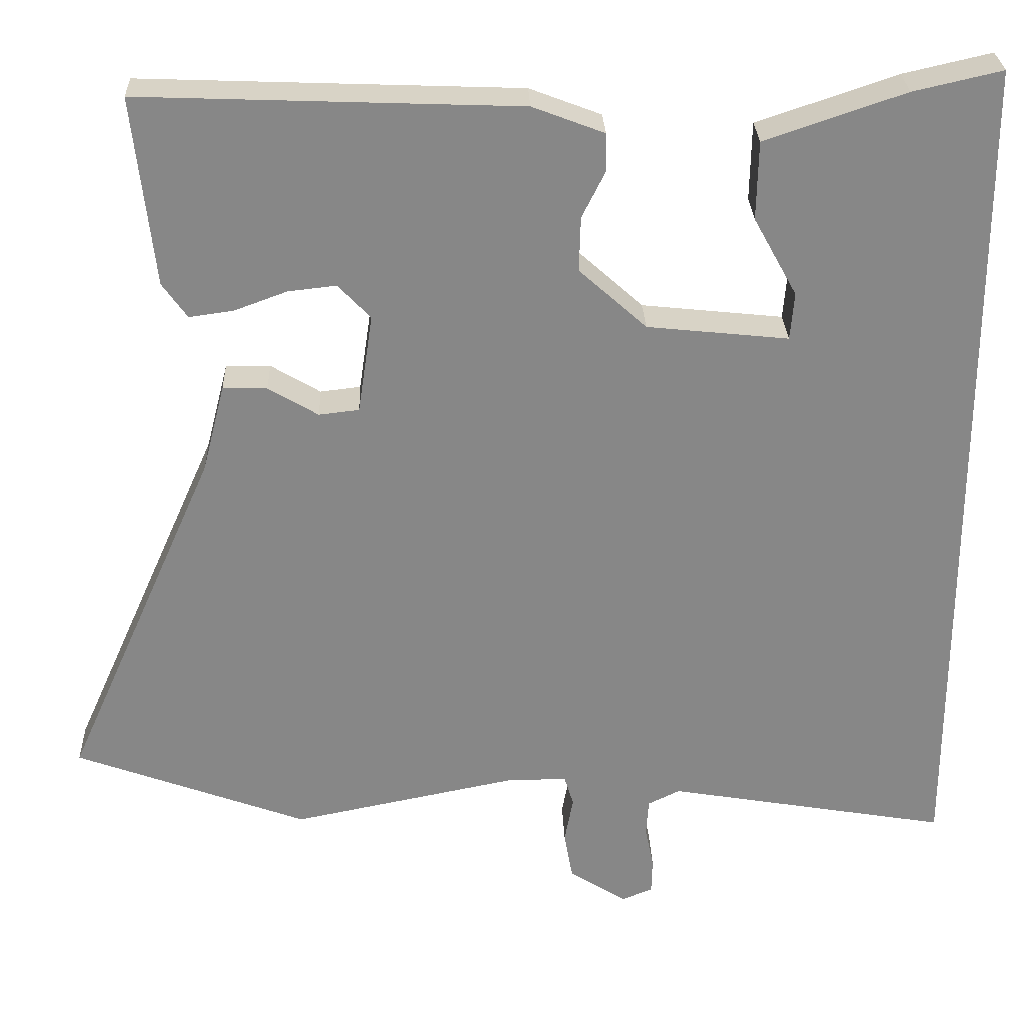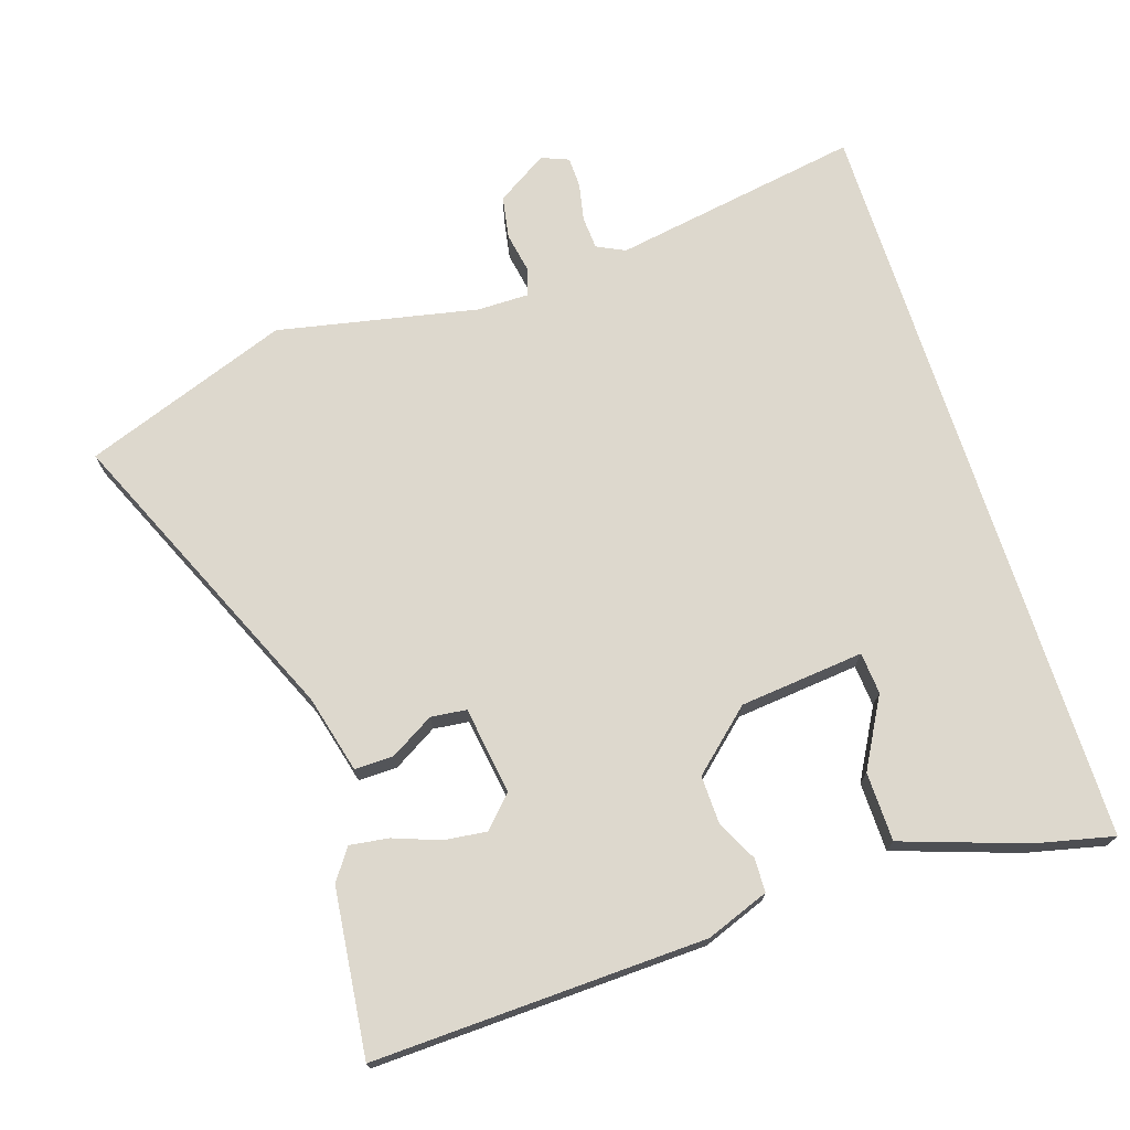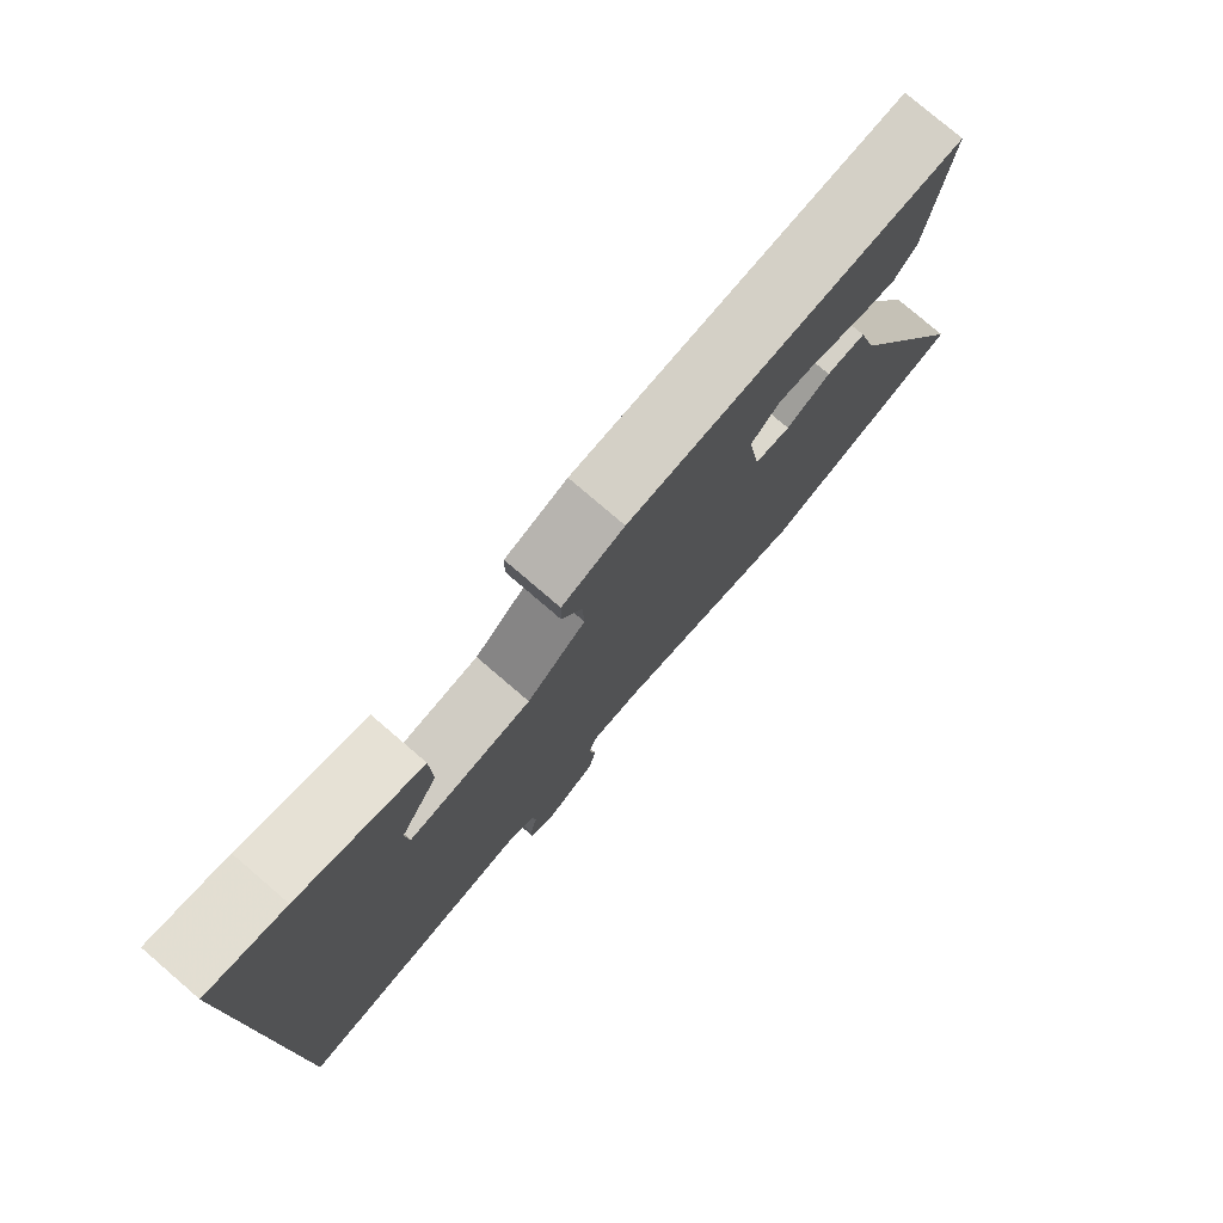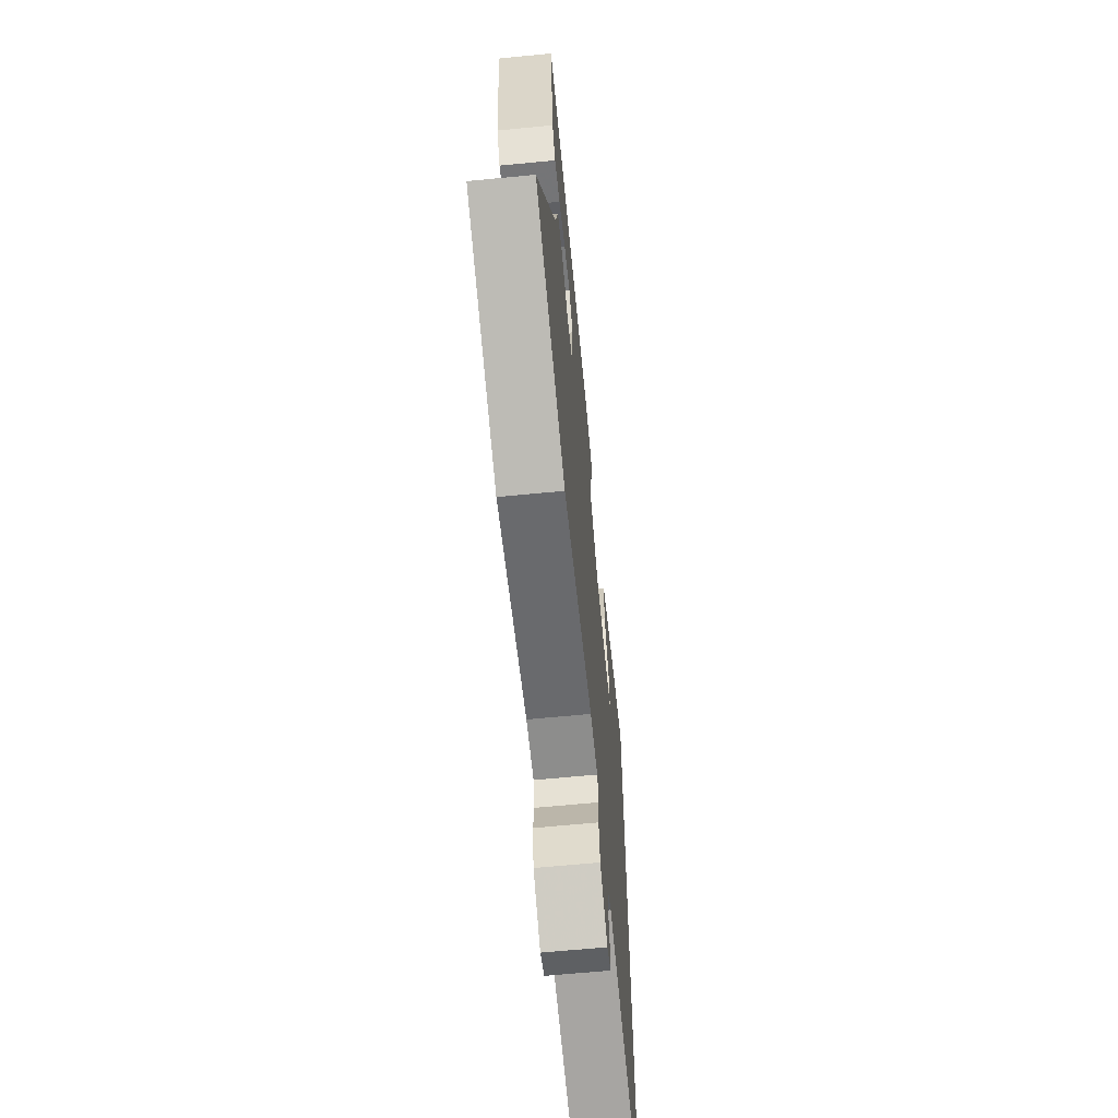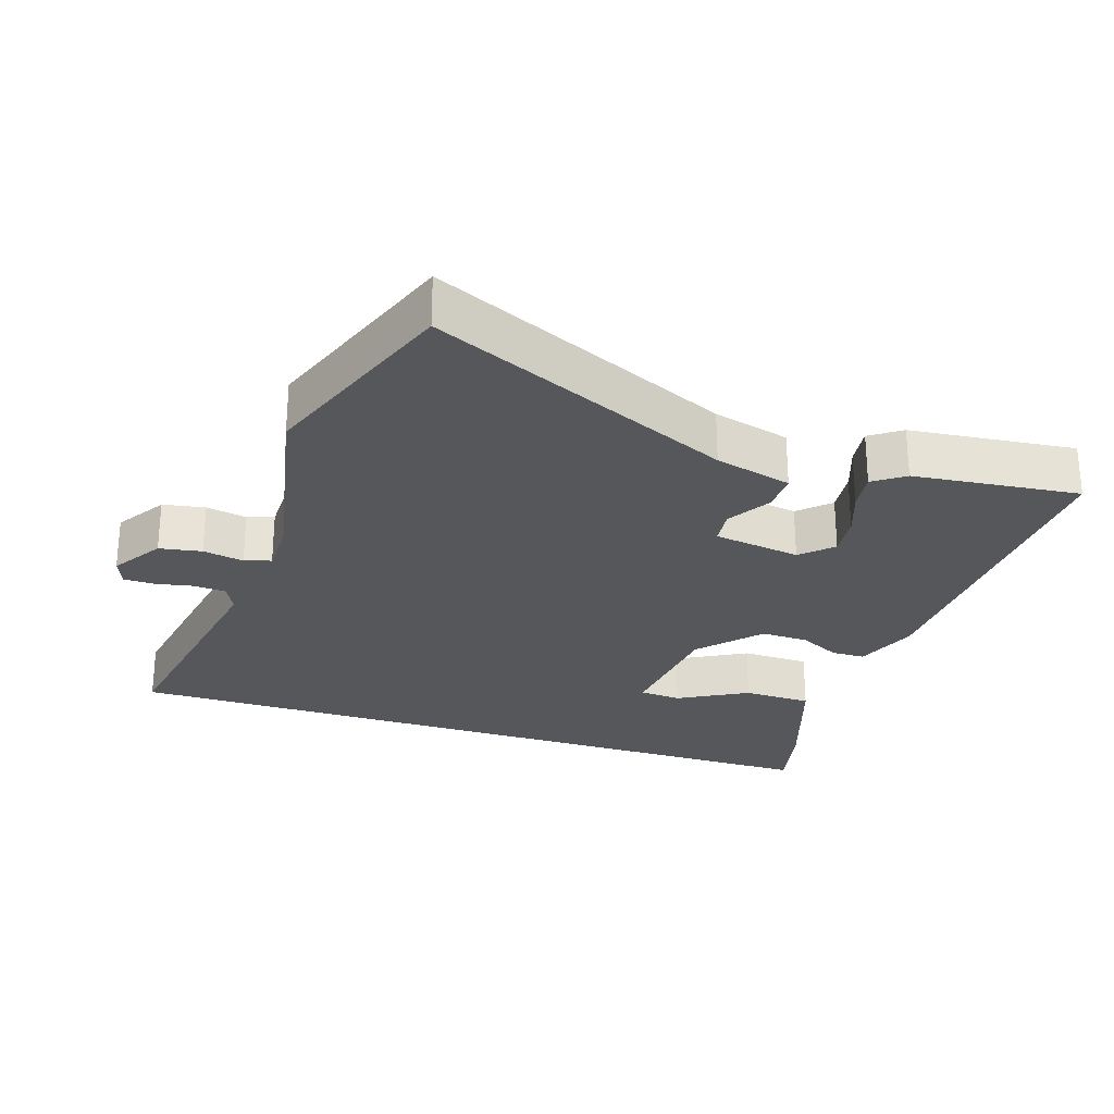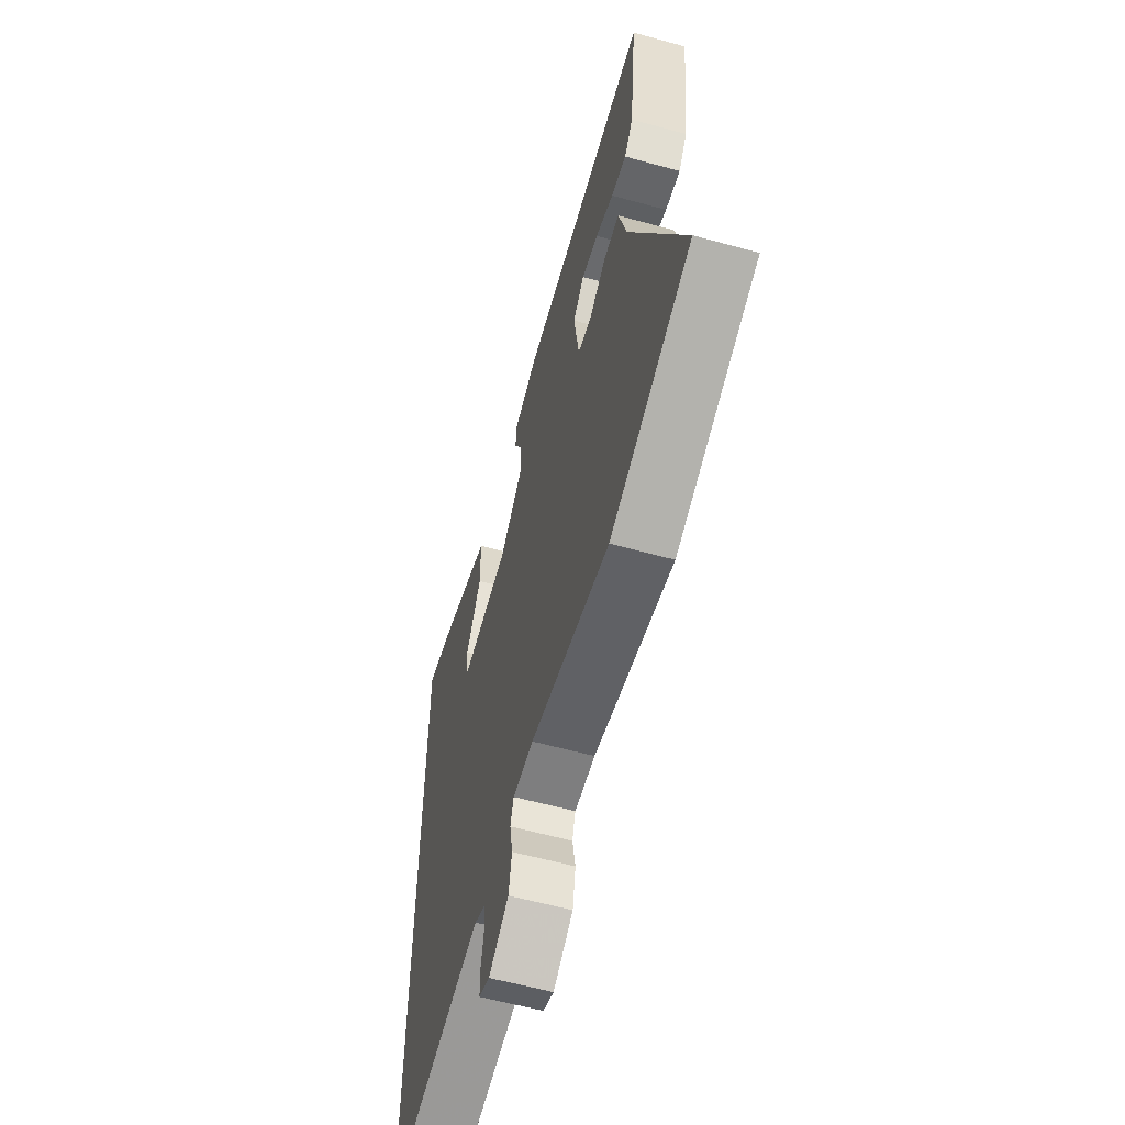
<metadata>
{"format":"obj","ext":"obj","renderer":"f3d","projection":"perspective","resolution":1024,"background":"white","views":[{"elev":27.8,"azim":-2.0,"up":"+Z"},{"elev":72.3,"azim":-17.8,"up":"+Y"},{"elev":78.2,"azim":130.6,"up":"+Z"},{"elev":-64.4,"azim":-84.4,"up":"+Z"},{"elev":-26.7,"azim":-108.2,"up":"+Y"},{"elev":-59.5,"azim":-105.8,"up":"+Z"}]}
</metadata>
<code>
v -0.392 0.07 -0.54
v -0.692 0.07 -0.43
v -0.495 0.07 0.012
v -0.466 0.07 0.125
v -0.409 0.07 0.124
v -0.345 0.07 0.086
v -0.293 0.07 0.092
v -0.274 0.07 0.22
v -0.316 0.07 0.264
v -0.378 0.07 0.257
v -0.446 0.07 0.232
v -0.503 0.07 0.224
v -0.535 0.07 0.269
v -0.562 0.07 0.512
v -0.075 0.07 0.494
v 0.017 0.07 0.459
v 0.018 0.07 0.41
v -0.012 0.07 0.35
v -0.014 0.07 0.28
v 0.073 0.07 0.202
v 0.255 0.07 0.183
v 0.26 0.07 0.244
v 0.204 0.07 0.345
v 0.206 0.07 0.446
v 0.386 0.07 0.507
v 0.5 0.07 0.533
v 0.5 0.07 -0.567
v 0.136 0.07 -0.505
v 0.095 0.07 -0.525
v 0.092 0.07 -0.573
v 0.103 0.07 -0.628
v 0.102 0.07 -0.673
v 0.062 0.07 -0.689
v -0.012 0.07 -0.642
v -0.023 0.07 -0.58
v -0.012 0.07 -0.52
v -0.024 0.07 -0.481
v -0.1 0.07 -0.481
v -0.392 0 -0.54
v -0.692 0 -0.43
v -0.495 0 0.012
v -0.466 0 0.125
v -0.409 0 0.124
v -0.345 0 0.086
v -0.293 0 0.092
v -0.274 0 0.22
v -0.316 0 0.264
v -0.378 0 0.257
v -0.446 0 0.232
v -0.503 0 0.224
v -0.535 0 0.269
v -0.562 0 0.512
v -0.075 0 0.494
v 0.017 0 0.459
v 0.018 0 0.41
v -0.012 0 0.35
v -0.014 0 0.28
v 0.073 0 0.202
v 0.255 0 0.183
v 0.26 0 0.244
v 0.204 0 0.345
v 0.206 0 0.446
v 0.386 0 0.507
v 0.5 0 0.533
v 0.5 0 -0.567
v 0.136 0 -0.505
v 0.095 0 -0.525
v 0.092 0 -0.573
v 0.103 0 -0.628
v 0.102 0 -0.673
v 0.062 0 -0.689
v -0.012 0 -0.642
v -0.023 0 -0.58
v -0.012 0 -0.52
v -0.024 0 -0.481
v -0.1 0 -0.481
f 33 34 35 36
f 33 36 37
f 30 31 32 33
f 29 30 33 37
f 28 29 37
f 25 26 27 28
f 22 23 24 25
f 21 22 25
f 21 25 28
f 20 21 28 37
f 15 16 17 18
f 15 18 19
f 14 15 19
f 10 11 12 13
f 9 10 13 14
f 3 4 5 6
f 3 6 7
f 38 1 2 3
f 38 3 7
f 37 38 7 8
f 20 37 8
f 9 14 19 20
f 8 9 20
f 74 73 72 71
f 75 74 71
f 71 70 69 68
f 75 71 68 67
f 75 67 66
f 66 65 64 63
f 63 62 61 60
f 63 60 59
f 66 63 59
f 75 66 59 58
f 56 55 54 53
f 57 56 53
f 57 53 52
f 51 50 49 48
f 52 51 48 47
f 44 43 42 41
f 45 44 41
f 41 40 39 76
f 45 41 76
f 46 45 76 75
f 46 75 58
f 58 57 52 47
f 58 47 46
f 1 39 40 2
f 2 40 41 3
f 3 41 42 4
f 4 42 43 5
f 5 43 44 6
f 6 44 45 7
f 7 45 46 8
f 8 46 47 9
f 9 47 48 10
f 10 48 49 11
f 11 49 50 12
f 12 50 51 13
f 13 51 52 14
f 14 52 53 15
f 15 53 54 16
f 16 54 55 17
f 17 55 56 18
f 18 56 57 19
f 19 57 58 20
f 20 58 59 21
f 21 59 60 22
f 22 60 61 23
f 23 61 62 24
f 24 62 63 25
f 25 63 64 26
f 26 64 65 27
f 27 65 66 28
f 28 66 67 29
f 29 67 68 30
f 30 68 69 31
f 31 69 70 32
f 32 70 71 33
f 33 71 72 34
f 34 72 73 35
f 35 73 74 36
f 36 74 75 37
f 37 75 76 38
f 38 76 39 1

</code>
